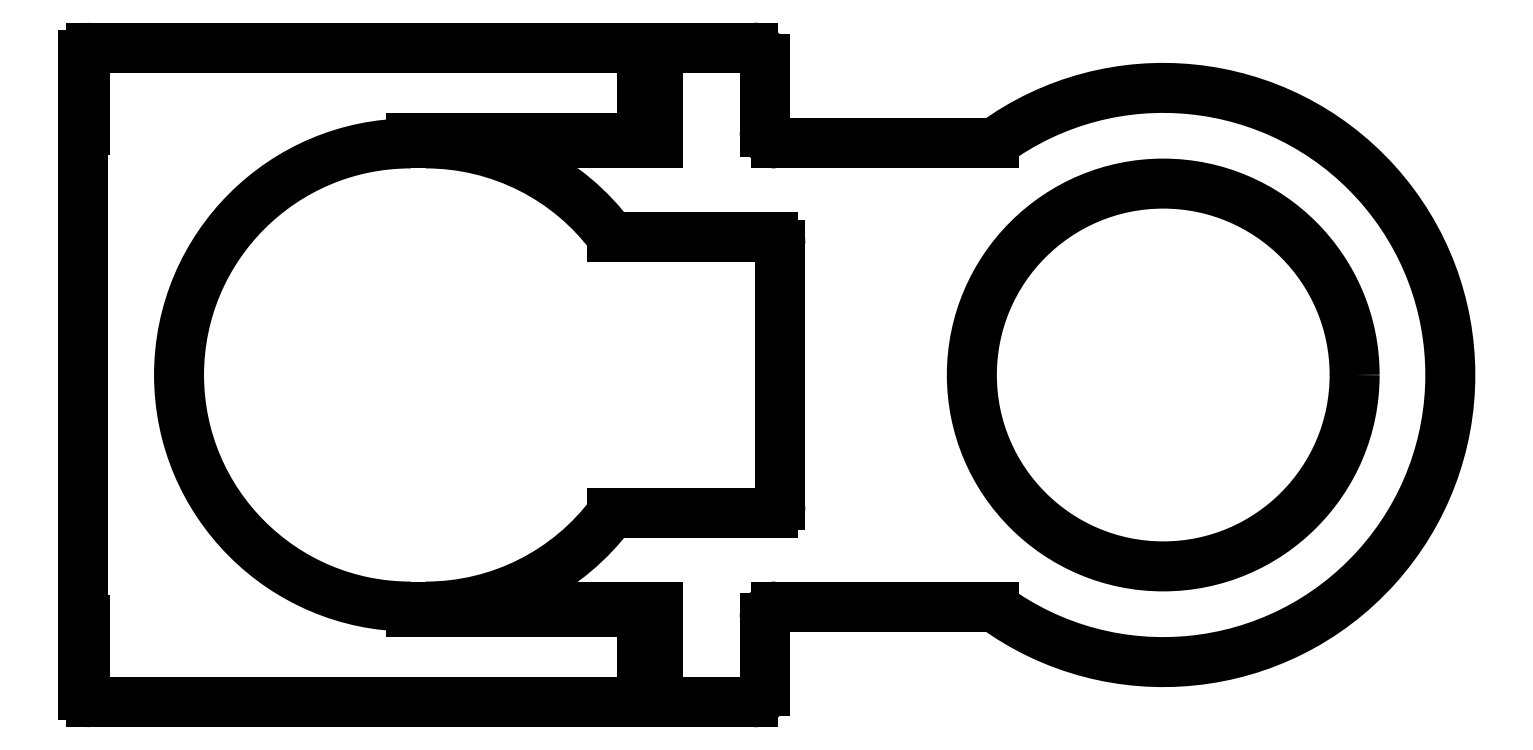
<metadata>
{"format":"dxf","ext":"dxf","renderer":"ezdxf+matplotlib","layout":"modelspace","background":"white","min_lineweight":24,"dpi":150}
</metadata>
<code>
0
SECTION
2
ENTITIES
0
LINE
8
Sketch
10
2
20
85.5
30
0
11
2
21
73
31
0
0
LINE
8
Sketch
10
2
20
73
30
0
11
-28.25
21
73
31
0
0
ARC
8
Sketch
10
-28.25
20
42.75
30
0
40
30.25
50
36.52
51
90
0
LINE
8
Sketch
10
-3.938
20
60.75
30
0
11
17.06
21
60.75
31
0
0
ARC
8
Sketch
10
17.06
20
59.75
30
0
40
1
50
0
51
90
0
LINE
8
Sketch
10
18.06
20
59.75
30
0
11
18.06
21
25.75
31
0
0
ARC
8
Sketch
10
17.06
20
25.75
30
0
40
1
50
-90
51
0
0
LINE
8
Sketch
10
17.06
20
24.75
30
0
11
-3.938
21
24.75
31
0
0
ARC
8
Sketch
10
-28.25
20
42.75
30
0
40
30.25
50
-90
51
-36.52
0
LINE
8
Sketch
10
2
20
12.5
30
0
11
-28.25
21
12.5
31
0
0
LINE
8
Sketch
10
2
20
-3.1e-15
30
0
11
2
21
12.5
31
0
0
LINE
8
Sketch
10
2
20
-3.1e-15
30
0
11
14.5
21
-3.109e-15
31
0
0
ARC
8
Sketch
10
14.5
20
1.5
30
0
40
1.5
50
-90
51
-1.696e-14
0
LINE
8
Sketch
10
16
20
1.5
30
0
11
16
21
11
31
0
0
ARC
8
Sketch
10
17.5
20
11
30
0
40
1.5
50
90
51
180
0
LINE
8
Sketch
10
17.5
20
12.5
30
0
11
45.9
21
12.5
31
0
0
ARC
8
Sketch
10
68.06
20
42.75
30
0
40
37.5
50
-126.2
51
126.2
0
LINE
8
Sketch
10
17.5
20
73
30
0
11
45.9
21
73
31
0
0
ARC
8
Sketch
10
17.5
20
74.5
30
0
40
1.5
50
180
51
-90
0
LINE
8
Sketch
10
16
20
84
30
0
11
16
21
74.5
31
0
0
ARC
8
Sketch
10
14.5
20
84
30
0
40
1.5
50
0
51
90
0
LINE
8
Sketch
10
2
20
85.5
30
0
11
14.5
21
85.5
31
0
0
LINE
8
Sketch
10
-30.25
20
73.75
30
0
11
1.122e-05
21
73.75
31
0
0
LINE
8
Sketch
10
1.122e-05
20
85.5
30
0
11
1.122e-05
21
73.75
31
0
0
LINE
8
Sketch
10
1.122e-05
20
85.5
30
0
11
-60.5
21
85.5
31
0
0
LINE
8
Sketch
10
-72
20
85.5
30
0
11
-60.5
21
85.5
31
0
0
ARC
8
Sketch
10
-72
20
84.5
30
0
40
1
50
90
51
180
0
LINE
8
Sketch
10
-73
20
83.75
30
0
11
-73
21
84.5
31
0
0
LINE
8
Sketch
10
-73
20
83.75
30
0
11
-72.75
21
83.75
31
0
0
LINE
8
Sketch
10
-72.75
20
83.75
30
0
11
-72.75
21
82
31
0
0
LINE
8
Sketch
10
-72.75
20
82
30
0
11
-73
21
82
31
0
0
LINE
8
Sketch
10
-73
20
82
30
0
11
-73
21
76.5
31
0
0
LINE
8
Sketch
10
-73
20
76.5
30
0
11
-72.75
21
76.5
31
0
0
LINE
8
Sketch
10
-72.75
20
76.5
30
0
11
-72.75
21
74.75
31
0
0
LINE
8
Sketch
10
-72.75
20
74.75
30
0
11
-73
21
74.75
31
0
0
LINE
8
Sketch
10
-73
20
74.75
30
0
11
-73
21
42.75
31
0
0
LINE
8
Sketch
10
-73
20
42.75
30
0
11
-73
21
10.75
31
0
0
LINE
8
Sketch
10
-73
20
10.75
30
0
11
-72.75
21
10.75
31
0
0
LINE
8
Sketch
10
-72.75
20
10.75
30
0
11
-72.75
21
9
31
0
0
LINE
8
Sketch
10
-72.75
20
9
30
0
11
-73
21
9
31
0
0
LINE
8
Sketch
10
-73
20
9
30
0
11
-73
21
3.5
31
0
0
LINE
8
Sketch
10
-73
20
3.5
30
0
11
-72.75
21
3.5
31
0
0
LINE
8
Sketch
10
-72.75
20
3.5
30
0
11
-72.75
21
1.75
31
0
0
LINE
8
Sketch
10
-72.75
20
1.75
30
0
11
-73
21
1.75
31
0
0
LINE
8
Sketch
10
-73
20
1.75
30
0
11
-73
21
1
31
0
0
ARC
8
Sketch
10
-72
20
1
30
0
40
1
50
180
51
-90
0
LINE
8
Sketch
10
-72
20
0
30
0
11
-60.5
21
0
31
0
0
LINE
8
Sketch
10
-60.5
20
0
30
0
11
0
21
0
31
0
0
LINE
8
Sketch
10
0
20
11.75
30
0
11
0
21
0
31
0
0
LINE
8
Sketch
10
-30.25
20
11.75
30
0
11
0
21
11.75
31
0
0
LINE
8
Sketch
10
-30.25
20
11.75
30
0
11
-30.25
21
12.5
31
0
0
ARC
8
Sketch
10
-30.25
20
42.75
30
0
40
30.25
50
90
51
-90
0
LINE
8
Sketch
10
-30.25
20
73.75
30
0
11
-30.25
21
73
31
0
0
CIRCLE
8
Sketch
10
68.06
20
42.75
40
25
0
ENDSEC
0
EOF

</code>
